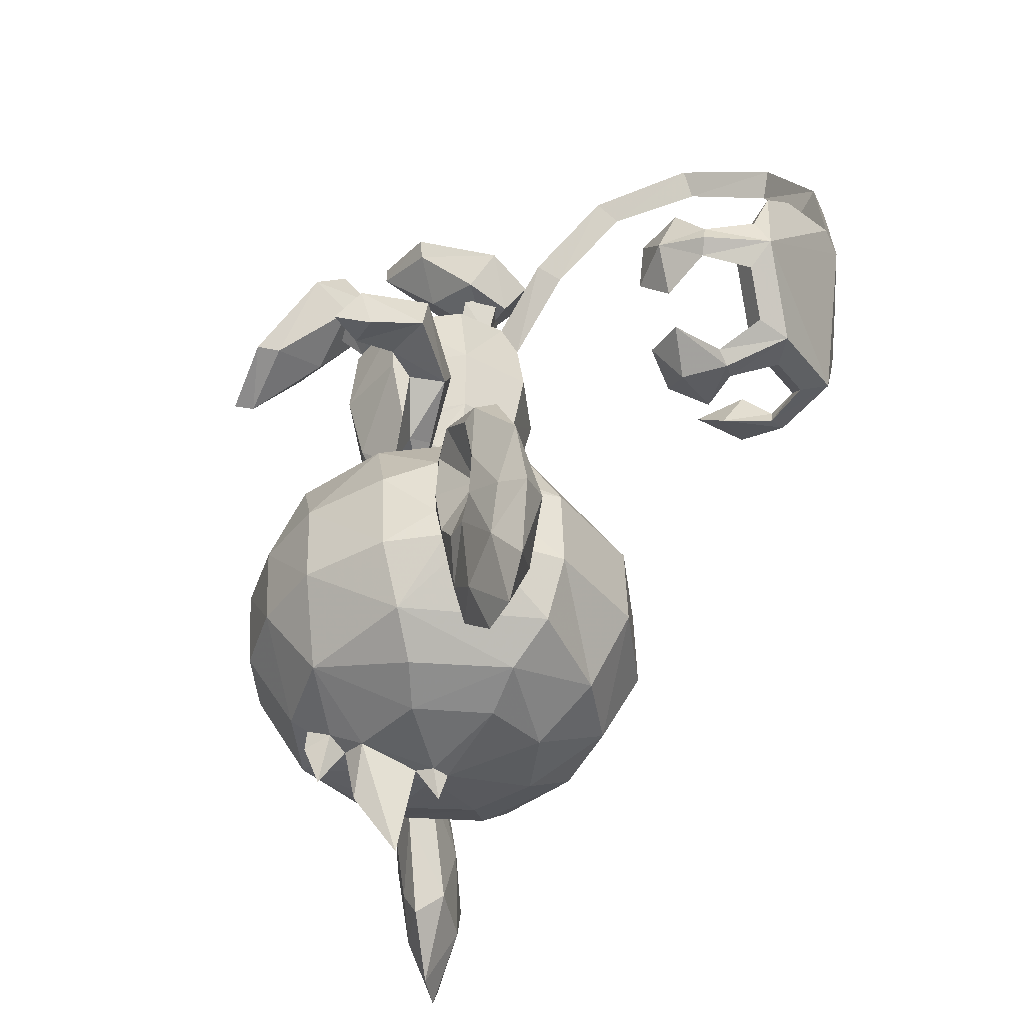
<metadata>
{"format":"obj","ext":"obj","renderer":"f3d","projection":"perspective","resolution":1024,"background":"white","views":[{"elev":-41.2,"azim":-96.8,"up":"+Z"}]}
</metadata>
<code>
o eipam
v -0.7522 -0.4461 -2.279
v -0.8018 -0.51 -2.783
v -0.06225 -0.6839 -2.783
v -0.5626 -0.4486 -2.007
v -1.153 0.1637 -2.783
v -0.8014 -0.263 -2.007
v 0.4537 1.106 -2.093
v -0.2153 1.37 -2.783
v -0.2589 1.301 -2.093
v 0.5242 1.196 -2.783
v 0.6236 -0.2493 -2.093
v 0.6325 -0.2562 -2.783
v 0.8754 0.5227 -2.783
v 0.1857 0.7607 -1.748
v 0.3859 0.409 -1.748
v 0.8193 0.4634 -2.093
v -0.4633 -0.07432 -1.748
v -0.1185 -0.1461 -1.748
v 0.07003 0.1809 -1.676
v -0.2046 0.8679 -1.748
v -0.3476 0.5055 -1.676
v 0.4689 0.2074 -1.83
v 0.4913 -0.1465 -1.946
v 0.1625 -0.1869 -1.84
v 0.1625 -0.1869 -1.84
v -1.097 0.2231 -2.093
v -0.618 0.2421 -1.748
v -0.01863 -0.6148 -2.093
v -0.4205 0.8985 -1.83
v -0.91 0.9426 -2.783
v -0.9012 0.9357 -2.093
v -0.7689 0.8329 -1.946
v -0.7268 0.5042 -1.84
v 0.4198 0.1287 -3.895
v 0.6837 0.5056 -3.504
v 0.4532 -0.1718 -3.465
v -0.52 0.8612 -3.869
v -0.7702 0.7703 -3.572
v -0.805 0.8087 -3.431
v -0.8002 0.1977 -3.996
v -0.5813 -0.1828 -3.994
v -0.739 -0.4061 -3.389
v -0.1592 -0.3019 -4.013
v -0.1293 -0.5405 -3.419
v 0.4149 1.079 -3.51
v -0.2059 1.199 -3.48
v 0.4103 0.4311 -4.072
v 0.1859 0.8044 -4.074
v -0.2306 0.9306 -4.055
v -0.5954 0.5876 -4.149
v -0.408 0.04743 -4.219
v -0.408 0.04743 -4.219
v 0.1636 -0.003915 -4.169
v -0.3837 0.4158 -4.235
v -0.3837 0.4158 -4.235
v -0.05802 0.4978 -4.256
v -0.05802 0.4978 -4.256
v -1.019 0.1527 -3.395
v 0.4027 -0.1438 -3.603
v 0.1212 -0.2556 -3.863
v -0.8187 0.4769 -3.838
v -0.05737 0.1615 -4.243
v 1.612 -0.7297 -6.394
v 1.877 0.174 -6.423
v 1.877 0.174 -6.423
v 1.924 0.1964 -5.768
v 1.924 0.1964 -5.768
v 1.85 0.2841 -5.441
v 1.85 0.2841 -5.441
v 1.618 -0.7056 -5.591
v -0.2215 1.325 -4.489
v 0.276 1.265 -4.49
v -0.2266 2.019 -4.934
v -1.083 1.784 -4.92
v -0.7186 1.262 -4.483
v -0.9469 2.106 -5.655
v -1.625 1.732 -5.638
v -0.2327 2.259 -5.665
v -0.2385 2.212 -6.468
v -0.9528 2.073 -6.458
v -1.094 1.585 -7.148
v -1.631 1.714 -6.441
v -0.2426 1.753 -7.179
v 0.6102 1.589 -7.161
v -0.2429 1.585 -7.293
v -0.2429 1.585 -7.293
v 1.522 0.2745 -4.895
v 1.383 -0.3694 -4.875
v 0.7944 0.63 -4.491
v 0.7964 -0.06076 -4.471
v 1.84 0.5339 -5.471
v 1.84 0.5339 -5.471
v -1.965 0.2652 -4.869
v -1.763 1.088 -4.895
v -2.293 0.5228 -5.44
v -2.293 0.5228 -5.44
v 1.315 1.096 -4.918
v -1.239 -1.496 -6.35
v -2.072 -0.7395 -6.366
v -1.874 -0.5978 -6.961
v -1.045 -1.133 -7.087
v 1.405 -0.589 -6.985
v 1.458 0.8545 -7.028
v 1.712 1.032 -6.447
v 1.876 0.445 -6.431
v 1.876 0.445 -6.431
v -0.242 0.1864 -7.704
v -0.242 0.1864 -7.704
v 0.1345 -0.6728 -7.501
v -0.6115 -0.6748 -7.496
v -0.584 -0.5507 -4.374
v -0.216 -0.05461 -4.247
v -0.216 -0.05461 -4.247
v -0.4409 0.2872 -4.256
v -0.4409 0.2872 -4.256
v -0.2178 0.5831 -4.267
v 0.5774 -0.164 -7.527
v -0.1357 0.3356 -7.705
v -0.1357 0.3356 -7.705
v 0.5931 0.6195 -7.551
v -0.01202 1.051 -7.56
v -0.01202 1.051 -7.56
v 0.5935 -1.062 -4.848
v 0.1528 -0.5488 -4.379
v 0.7837 -1.491 -6.365
v 0.7896 -1.467 -5.562
v 1.157 1.721 -6.462
v 1.163 1.74 -5.659
v 1.058 -0.3004 -7.329
v 1.055 0.7002 -7.359
v -2.342 0.1627 -6.391
v -2.342 0.1627 -6.391
v -2.302 0.273 -5.41
v -2.302 0.273 -5.41
v -2.066 -0.7155 -5.563
v -1.822 -0.378 -4.851
v -2.343 0.4337 -6.399
v -2.343 0.4337 -6.399
v -2.182 1.021 -6.418
v -1.936 0.8454 -7.003
v 1.88 0.544 -6.145
v 1.88 0.544 -6.145
v 1.717 1.056 -5.644
v -2.176 1.045 -5.615
v -1.057 -0.1683 -7.515
v -1.534 -0.3074 -7.31
v -0.227 -1.752 -6.349
v -0.2335 -1.367 -7.085
v -1.078 0.615 -7.539
v -0.35 0.3349 -7.703
v -0.35 0.3349 -7.703
v -0.475 1.05 -7.556
v -0.475 1.05 -7.556
v -1.232 -0.06619 -4.456
v -1.029 -1.066 -4.836
v -1.233 -1.472 -5.547
v -2.38 0.1848 -5.737
v -2.38 0.1848 -5.737
v -1.234 0.6246 -4.476
v 0.6313 1.789 -4.932
v 0.4765 2.077 -6.468
v 0.4824 2.11 -5.665
v -0.2211 -1.728 -5.546
v -0.217 -1.301 -4.835
v 0.009566 0.2884 -4.26
v 0.5769 -1.129 -7.099
v -2.343 0.5327 -6.113
v -2.343 0.5327 -6.113
v -0.243 0.5024 -7.671
v -0.243 0.5024 -7.671
v -0.243 0.5024 -7.671
v -0.243 0.5024 -7.671
v -0.243 0.5024 -7.671
v -0.08127 1.366 -7.436
v -0.08127 1.366 -7.436
v -0.4057 1.365 -7.433
v -0.4057 1.365 -7.433
v -1.537 0.6932 -7.339
v -0.2436 1.202 -7.516
v -0.2436 1.202 -7.516
v -0.2436 1.202 -7.516
v -0.2436 1.202 -7.516
v 2.023 0.5396 -5.592
v 2.023 0.5396 -5.592
v 2.336 0.5008 -5.479
v 2.336 0.5008 -5.479
v 2.441 0.225 -6.249
v 2.752 0.3672 -5.785
v 2.752 0.3672 -5.785
v 2.031 0.5688 -6.087
v 2.031 0.5688 -6.087
v 2.264 0.5258 -6.725
v 2.264 0.5258 -6.725
v 2.984 0.09648 -5.74
v 2.331 0.2841 -5.322
v 2.418 0.06996 -5.503
v 2.87 0.2904 -5.699
v 2.541 -0.1665 -6.806
v 2.901 -0.1202 -6.103
v 3.234 -0.2914 -7.098
v 3.385 -0.03076 -6.392
v 1.861 0.4062 -6.843
v 2.241 -0.01388 -7.513
v 2.835 -0.222 -7.613
v 2.749 0.1206 -8.266
v 3.592 -0.1071 -7.225
v 3.35 0.1247 -7.072
v 3.454 -0.07618 -7.971
v 3.257 0.1725 -7.598
v 2.813 0.3857 -7.093
v 2.813 0.3857 -7.093
v 2.979 0.3436 -6.882
v 2.979 0.3436 -6.882
v 2.755 0.3127 -7.808
v 3.161 -0.000252 -8.291
v 3.161 -0.000252 -8.291
v 2.19 0.2862 -7.769
v 2.35 0.4042 -7.49
v 2.561 0.4603 -7.056
v 2.561 0.4603 -7.056
v 2.986 0.3242 -6.423
v 2.986 0.3242 -6.423
v -2.478 0.5276 -5.559
v -2.478 0.5276 -5.559
v -2.789 0.4871 -5.441
v -2.789 0.4871 -5.441
v -2.904 0.2107 -6.209
v -3.209 0.3512 -5.741
v -3.209 0.3512 -5.741
v -2.493 0.5567 -6.053
v -2.493 0.5567 -6.053
v -2.736 0.5124 -6.688
v -2.736 0.5124 -6.688
v -2.869 0.05579 -5.464
v -2.781 0.2704 -5.284
v -3.439 0.07927 -5.693
v -3.325 0.2738 -5.653
v -3.36 -0.137 -6.057
v -3.01 -0.1814 -6.764
v -3.707 -0.31 -7.046
v -3.848 -0.05014 -6.338
v -2.721 -0.02717 -7.476
v -2.333 0.395 -6.812
v -3.242 0.1046 -8.221
v -2.676 0.2732 -7.733
v -4.068 -0.1276 -7.168
v -3.824 0.1054 -7.019
v -3.316 -0.2384 -7.567
v -3.653 -0.0185 -8.24
v -3.653 -0.0185 -8.24
v -3.739 0.1538 -7.546
v -3.94 -0.09598 -7.917
v -3.452 0.3263 -6.834
v -3.452 0.3263 -6.834
v -3.289 0.3694 -7.048
v -3.289 0.3694 -7.048
v -3.242 0.2966 -7.763
v -2.832 0.3903 -7.451
v -3.037 0.4453 -7.015
v -3.037 0.4453 -7.015
v -3.451 0.307 -6.375
v -3.451 0.307 -6.375
v -0.2723 0.2724 -8.008
v 0.5955 -0.4612 -3.136
v 0.8706 -0.1717 -3.135
v 0.9933 -0.4207 -3.521
v 1.393 -0.6845 -2.835
v 0.5419 -0.3722 -3.983
v 0.7612 -0.6878 -3.395
v 0.703 -0.08833 -3.349
v 0.3121 -0.3873 -3.829
v 1.473 -0.9131 -3.192
v 1.975 -0.7805 -3.442
v 1.878 -0.4591 -3.564
v 2.112 -0.6283 -3.149
v 2.015 -0.3068 -3.271
v -1.325 0.6896 -3.114
v -1.308 0.3337 -3.294
v -1.508 0.7886 -3.541
v -2.115 0.6584 -3.034
v -1.891 1.045 -2.979
v -1.807 0.9956 -3.488
v -1.532 0.4174 -3.593
v -1.06 0.7345 -4.006
v -1.109 0.7288 -3.294
v -0.9273 0.5071 -3.919
v -2.227 0.7173 -3.447
v -2.005 1.384 -3.572
v -2.335 1.258 -3.619
v -2.296 1.63 -3.543
v -2.095 1.499 -3.246
v -2.426 1.372 -3.293
v -1.301 -0.6185 -1.45
v -1.093 -0.8348 -1.412
v -1.093 -0.8348 -1.412
v -1.303 -0.863 -1.628
v -1.303 -0.863 -1.628
v -1.748 -1.457 -1.071
v -1.776 -1.24 -0.862
v -1.534 -1.421 -0.8605
v -1.534 -1.421 -0.8605
v -2.089 -2.257 -0.9269
v -2.199 -2.156 -0.6641
v -1.924 -2.28 -0.6749
v -1.924 -2.28 -0.6749
v -2.44 -2.98 -1.259
v -2.608 -3.006 -1.009
v -2.608 -3.006 -1.009
v -2.333 -3.133 -1.021
v -2.849 -3.231 -1.972
v -3.062 -3.358 -1.799
v -3.062 -3.358 -1.799
v -2.816 -3.516 -1.876
v -3.111 -3.502 -2.824
v -3.102 -3.2 -2.819
v -3.357 -3.344 -2.745
v -2.667 -3.529 -3.362
v -3.313 -2.703 -4.725
v -2.913 -3.015 -4.645
v -2.883 -3.313 -4.527
v -2.659 -3.005 -4.446
v -3.724 -2.452 -4.545
v -4.035 -2.329 -4.156
v -3.987 -2.193 -3.867
v -3.407 -2.424 -4.595
v -2.629 -3.303 -4.328
v -2.54 -3.491 -3.858
v -3.79 -2.843 -2.873
v -4.211 -2.502 -3.948
v -4.073 -2.554 -3.19
v -4.163 -2.366 -3.659
v -3.631 -2.732 -4.675
v -4.145 -1.863 -3.898
v -4.018 -1.862 -4.023
v -4.018 -1.862 -4.023
v -3.966 -1.883 -3.854
v -4.093 -1.884 -3.729
v -4.093 -1.884 -3.729
v -3.883 -1.648 -3.352
v -3.883 -1.648 -3.352
v -3.636 -1.771 -3.764
v -3.547 -1.375 -3.478
v -3.547 -1.375 -3.478
v -3.435 -1.343 -3.913
v -3.435 -1.343 -3.913
v -3.659 -1.583 -4.222
v -3.659 -1.583 -4.222
v -3.906 -1.46 -3.81
v -3.288 -2.157 -4.695
v -3.451 -2.092 -4.724
v -3.371 -2.175 -4.86
v -3.208 -2.241 -4.831
v -2.737 -2.113 -4.785
v -3.109 -1.786 -4.804
v -2.684 -1.728 -4.556
v -2.684 -1.728 -4.556
v -3.085 -1.999 -4.451
v -3.044 -1.508 -4.399
v -3.044 -1.508 -4.399
v -3.458 -1.672 -4.47
v -2.408 -2.837 -4.518
v -2.471 -2.809 -4.682
v -2.367 -2.951 -4.658
v -2.303 -2.98 -4.494
v -1.966 -2.826 -4.166
v -2.463 -2.32 -4.723
v -2.068 -2.589 -4.59
v -1.917 -2.378 -4.168
v -1.917 -2.378 -4.168
v -2.36 -2.557 -4.299
v -2.165 -2.125 -4.446
v -2.165 -2.125 -4.446
v -0.1714 1.012 -1.87
v -0.1714 1.012 -1.87
v -0.3268 1.013 -2.151
v -0.4153 1.17 -1.734
v -0.4153 1.17 -1.734
v -0.603 0.8367 -1.643
v -0.6478 1.199 -2.041
v -0.6478 1.199 -2.041
v -0.1284 1.337 -1.582
v -0.4688 1.386 -1.41
v -0.4847 0.9988 -1.713
v -0.4847 0.9988 -1.713
v -0.5972 1.558 -1.683
v -0.2479 1.715 -1.645
v -0.2755 1.255 -2.05
v -0.3907 2.436 -2.171
v -0.785 1.832 -1.458
v 0.01099 1.582 -1.157
v 0.5267 2.143 -1.828
v 0.2957 2.44 -2.482
v -0.3826 2.195 -2.195
v -0.07921 1.724 -2.098
v -0.6843 1.472 -1.798
v 0.4117 1.948 -1.894
v -0.03452 1.266 -1.554
v -0.4947 1.25 -1.392
v 0.3361 2.648 -2.427
v -0.5237 1.522 -1.087
v 0.3078 0.1215 -1.275
v 0.005376 0.1595 -1.375
v 0.1048 -0.1646 -1.767
v -0.02747 -0.1588 -1.397
v 0.3271 -0.2642 -1.286
v -0.06474 -0.1845 -1.367
v -0.2636 -0.2818 -0.9284
v -0.2073 0.0963 -0.9679
v 0.2513 0.09853 -1.159
v -0.02968 -0.02228 -0.6279
v 0.06597 -0.3345 -0.8314
v -0.255 0.6489 -0.05526
v -0.5631 -0.2017 -0.5142
v 0.2648 -0.4905 -0.6472
v 0.6994 0.3189 -0.2141
v 0.4104 1.002 -0.07812
v -0.231 0.6229 -0.2942
v 0.1106 0.4503 -0.7155
v -0.4565 0.06157 -0.9321
v 0.5951 0.3336 -0.4249
v 0.2194 -0.1729 -1.043
v -0.2284 -0.3669 -1.05
v 0.4387 0.9952 0.1398
v -0.2592 -0.6092 -0.7218
v -0.3091 0.6751 -8.663
v -0.2769 1.096 -8.068
v -0.2704 1.453 -7.903
v -0.248 1.601 -7.513
v 1.521 -0.2826 -2.993
v 1.378 -0.4869 -3.447
v 2.253 -0.5176 -3.481
f 37 38 39
f 36 59 34
f 11 22 23
f 11 16 22
f 13 16 11
f 13 7 16
f 10 7 13
f 10 8 7
f 45 8 10
f 45 46 8
f 49 46 45
f 49 37 46
f 39 46 37
f 39 30 46
f 8 46 30
f 30 31 8
f 9 8 31
f 9 7 8
f 14 7 9
f 14 16 7
f 15 16 14
f 15 22 16
f 19 22 15
f 15 14 19
f 21 19 14
f 21 17 19
f 27 17 21
f 27 6 17
f 26 6 27
f 27 33 26
f 21 33 27
f 13 45 10
f 13 35 45
f 12 35 13
f 12 36 35
f 34 35 36
f 34 47 35
f 45 35 47
f 47 48 45
f 49 45 48
f 11 12 13
f 4 17 6
f 4 18 17
f 28 18 4
f 28 24 18
f 19 18 24
f 19 17 18
f 28 23 24
f 28 11 23
f 26 32 31
f 26 33 32
f 29 31 32
f 29 9 31
f 20 9 29
f 20 14 9
f 21 14 20
f 20 29 21
f 49 50 37
f 49 56 50
f 48 56 49
f 48 47 56
f 53 56 47
f 53 62 56
f 51 62 53
f 53 43 51
f 60 43 53
f 53 47 34
f 41 51 43
f 41 40 51
f 50 51 40
f 50 54 51
f 56 54 50
f 50 40 61
f 1 3 4
f 1 2 3
f 2 1 5
f 5 42 2
f 58 42 5
f 58 40 42
f 61 40 58
f 58 38 61
f 39 38 58
f 58 30 39
f 5 30 58
f 5 31 30
f 26 31 5
f 5 6 26
f 1 6 5
f 42 3 2
f 42 44 3
f 43 44 42
f 43 60 44
f 59 44 60
f 59 36 44
f 12 44 36
f 12 3 44
f 11 3 12
f 11 28 3
f 4 3 28
f 41 42 40
f 41 43 42
f 80 78 79
f 80 76 78
f 82 76 80
f 82 77 76
f 101 99 100
f 101 98 99
f 148 98 101
f 148 147 98
f 166 147 148
f 166 125 147
f 102 125 166
f 102 63 125
f 123 90 124
f 123 88 90
f 126 88 123
f 126 70 88
f 125 70 126
f 125 63 70
f 117 120 130
f 129 117 130
f 57 116 114
f 55 57 114
f 54 115 113
f 51 54 113
f 52 112 165
f 62 52 165
f 149 145 146
f 178 149 146
f 116 56 62
f 165 116 62
f 136 111 154
f 136 155 111
f 135 155 136
f 135 156 155
f 99 156 135
f 99 98 156
f 161 128 127
f 161 162 128
f 79 162 161
f 79 78 162
f 147 156 98
f 147 163 156
f 125 163 147
f 125 126 163
f 163 155 156
f 163 164 155
f 126 164 163
f 126 123 164
f 91 143 97
f 95 144 167
f 110 109 148
f 66 63 64
f 66 70 63
f 68 70 66
f 87 90 88
f 87 89 90
f 97 89 87
f 165 90 89
f 68 88 70
f 68 87 88
f 91 87 68
f 91 97 87
f 102 64 63
f 102 103 64
f 129 103 102
f 129 130 103
f 103 105 64
f 103 104 105
f 107 109 110
f 107 117 109
f 118 117 107
f 118 120 117
f 121 120 118
f 121 84 120
f 174 84 121
f 174 85 84
f 83 84 85
f 85 81 83
f 176 81 85
f 176 152 81
f 180 152 176
f 179 174 121
f 118 170 121
f 129 109 117
f 129 166 109
f 102 166 129
f 109 166 148
f 84 130 120
f 84 103 130
f 71 116 72
f 71 75 116
f 159 116 75
f 159 114 116
f 154 114 159
f 154 111 114
f 112 114 111
f 111 124 112
f 131 100 99
f 131 140 100
f 137 140 131
f 137 139 140
f 140 146 100
f 140 178 146
f 136 133 135
f 136 93 133
f 95 133 93
f 93 94 95
f 144 95 94
f 141 143 91
f 141 104 143
f 105 104 141
f 146 101 100
f 146 110 101
f 145 110 146
f 145 107 110
f 150 107 145
f 145 149 150
f 152 150 149
f 152 169 150
f 148 101 110
f 149 81 152
f 149 178 81
f 140 81 178
f 93 159 94
f 93 154 159
f 136 154 93
f 164 111 155
f 164 124 111
f 123 124 164
f 99 157 131
f 99 135 157
f 133 157 135
f 165 124 90
f 165 112 124
f 139 167 144
f 139 137 167
f 89 116 165
f 89 72 116
f 75 94 159
f 75 74 94
f 73 74 75
f 73 76 74
f 78 76 73
f 73 162 78
f 160 162 73
f 160 128 162
f 97 128 160
f 97 143 128
f 104 128 143
f 104 127 128
f 103 127 104
f 103 84 127
f 161 127 84
f 84 83 161
f 79 161 83
f 83 80 79
f 81 80 83
f 81 82 80
f 140 82 81
f 140 139 82
f 77 82 139
f 139 144 77
f 94 77 144
f 94 74 77
f 76 77 74
f 71 73 75
f 71 72 73
f 160 73 72
f 72 97 160
f 89 97 72
f 208 200 204
f 235 234 134
f 256 260 258
f 257 256 258
f 4 295 296
f 1 4 296
f 295 301 298
f 296 295 298
f 303 308 309
f 304 303 309
f 252 249 248
f 6 294 4
f 6 293 294
f 1 293 6
f 1 297 293
f 299 297 298
f 299 293 297
f 300 293 299
f 300 294 293
f 303 298 302
f 303 299 298
f 304 299 303
f 304 300 299
f 301 305 302
f 298 301 302
f 302 307 303
f 302 306 307
f 305 306 302
f 305 309 306
f 306 311 307
f 306 310 311
f 309 310 306
f 309 313 310
f 308 313 309
f 308 312 313
f 315 313 314
f 315 310 313
f 316 310 315
f 316 311 310
f 312 316 314
f 313 312 314
f 183 142 92
f 183 191 142
f 192 142 191
f 192 202 142
f 218 202 192
f 218 217 202
f 214 217 218
f 214 205 217
f 215 205 214
f 214 209 215
f 211 209 214
f 211 213 209
f 207 209 213
f 207 206 209
f 201 206 207
f 201 200 206
f 199 200 201
f 199 198 200
f 196 198 199
f 196 67 198
f 69 67 196
f 196 195 69
f 194 195 196
f 194 197 195
f 201 197 194
f 201 222 197
f 207 222 201
f 207 213 222
f 206 200 208
f 217 205 203
f 194 199 201
f 194 196 199
f 197 185 195
f 197 189 185
f 222 189 197
f 208 209 206
f 208 215 209
f 214 220 211
f 214 218 220
f 192 220 218
f 203 202 217
f 203 65 202
f 198 65 203
f 198 67 65
f 202 106 142
f 202 65 106
f 198 204 200
f 198 203 204
f 205 204 203
f 92 185 183
f 92 195 185
f 69 195 92
f 204 216 208
f 204 205 216
f 242 244 245
f 242 248 244
f 239 248 242
f 242 132 239
f 243 132 242
f 243 138 132
f 168 138 243
f 243 232 168
f 258 232 243
f 258 260 232
f 248 249 244
f 132 158 239
f 231 168 232
f 231 223 168
f 96 168 223
f 223 225 96
f 235 96 225
f 235 134 96
f 245 243 242
f 245 258 243
f 257 258 245
f 245 244 257
f 250 257 244
f 250 251 257
f 252 251 250
f 252 246 251
f 247 251 246
f 247 254 251
f 262 254 247
f 247 241 262
f 246 241 247
f 246 240 241
f 238 241 240
f 238 236 241
f 234 236 238
f 234 235 236
f 237 236 235
f 237 241 236
f 262 241 237
f 237 229 262
f 225 229 237
f 237 235 225
f 239 238 240
f 239 234 238
f 158 234 239
f 158 134 234
f 251 256 257
f 251 254 256
f 240 248 239
f 240 252 248
f 246 252 240
f 425 122 172
f 425 426 122
f 153 426 425
f 153 181 426
f 122 426 181
f 153 425 173
f 429 265 267
f 429 430 265
f 430 266 265
f 430 269 266
f 272 269 430
f 272 267 269
f 264 269 267
f 267 265 264
f 430 274 272
f 430 429 274
f 276 274 429
f 276 431 274
f 275 431 276
f 276 429 275
f 267 275 429
f 267 272 275
f 277 281 280
f 277 282 281
f 279 282 277
f 279 283 282
f 287 282 283
f 283 280 287
f 278 280 283
f 278 277 280
f 288 282 287
f 288 281 282
f 291 281 288
f 291 292 281
f 290 292 291
f 290 289 292
f 288 289 290
f 288 287 289
f 292 289 287
f 290 291 288
f 292 280 281
f 292 287 280
f 384 377 374
f 384 380 377
f 403 19 25
f 403 402 19
f 404 402 403
f 404 406 402
f 405 406 404
f 405 411 406
f 409 411 405
f 409 410 411
f 408 410 409
f 409 402 408
f 401 402 409
f 401 19 402
f 22 19 401
f 401 23 22
f 405 23 401
f 405 403 23
f 404 403 405
f 403 24 23
f 405 401 409
f 406 408 402
f 406 407 408
f 411 407 406
f 108 263 119
f 108 151 263
f 171 263 151
f 171 119 263
f 427 182 177
f 427 175 182
f 428 175 427
f 428 86 175
f 177 86 428
f 428 427 177
f 265 60 264
f 265 270 60
f 34 270 265
f 34 59 270
f 60 270 59
f 266 34 265
f 266 268 34
f 269 268 266
f 269 271 268
f 264 271 269
f 264 60 271
f 53 271 60
f 53 268 271
f 34 268 53
f 273 274 431
f 273 272 274
f 275 272 273
f 273 431 275
f 278 61 277
f 278 286 61
f 283 286 278
f 283 284 286
f 279 284 283
f 279 37 284
f 277 37 279
f 277 285 37
f 61 285 277
f 61 38 285
f 37 285 38
f 286 50 61
f 286 284 50
f 37 50 284
f 32 375 29
f 32 379 375
f 378 379 32
f 378 376 379
f 373 376 378
f 378 21 373
f 33 21 378
f 378 32 33
f 375 21 29
f 375 373 21
f 387 373 375
f 387 381 373
f 386 381 387
f 387 385 386
f 379 385 387
f 379 383 385
f 382 385 383
f 383 381 382
f 373 381 383
f 387 375 379
f 224 227 226
f 329 320 314
f 316 329 314
f 227 228 226
f 227 261 228
f 253 261 227
f 227 255 253
f 259 255 227
f 227 233 259
f 230 233 227
f 227 224 230
f 187 184 186
f 187 190 184
f 193 190 187
f 187 219 193
f 210 219 187
f 187 212 210
f 221 212 187
f 187 188 221
f 186 188 187
f 314 317 315
f 314 327 317
f 320 327 314
f 320 326 327
f 364 326 320
f 364 321 326
f 361 321 364
f 361 362 321
f 366 362 361
f 366 363 362
f 367 363 366
f 367 365 363
f 368 365 367
f 367 371 368
f 366 371 367
f 321 327 326
f 321 317 327
f 315 317 321
f 321 324 315
f 325 324 321
f 325 322 324
f 350 322 325
f 350 332 322
f 351 332 350
f 351 352 332
f 353 352 351
f 353 349 352
f 357 349 353
f 357 360 349
f 359 360 357
f 357 356 359
f 353 356 357
f 323 324 322
f 323 335 324
f 336 324 335
f 336 337 324
f 339 337 336
f 336 341 339
f 346 341 336
f 346 344 341
f 342 341 344
f 342 339 341
f 336 335 346
f 331 324 337
f 331 330 324
f 329 330 331
f 329 316 330
f 328 330 316
f 328 324 330
f 315 324 328
f 328 316 315
f 338 329 331
f 338 333 329
f 348 333 338
f 348 334 333
f 347 334 348
f 348 345 347
f 343 345 348
f 348 340 343
f 338 340 348
f 334 329 333
f 334 323 329
f 322 329 323
f 322 332 329
f 320 329 332
f 332 318 320
f 352 318 332
f 352 325 318
f 349 325 352
f 349 350 325
f 360 350 349
f 360 351 350
f 354 351 360
f 354 353 351
f 355 353 354
f 354 358 355
f 360 358 354
f 321 318 325
f 321 319 318
f 362 319 321
f 362 320 319
f 363 320 362
f 363 364 320
f 365 364 363
f 365 361 364
f 370 361 365
f 370 366 361
f 372 366 370
f 370 369 372
f 365 369 370
f 318 319 320
f 389 390 391
f 388 389 391
f 413 414 415
f 412 413 415
f 393 394 395
f 400 390 389
f 417 418 419
f 424 414 413
f 390 396 391
f 390 397 396
f 394 396 397
f 397 395 394
f 398 395 397
f 390 398 397
f 390 400 398
f 398 389 395
f 398 400 389
f 393 389 388
f 393 395 389
f 414 420 415
f 414 421 420
f 418 420 421
f 421 419 418
f 422 419 421
f 414 422 421
f 414 424 422
f 422 413 419
f 422 424 413
f 417 413 412
f 417 419 413
f 388 392 393
f 388 399 392
f 391 399 388
f 391 392 399
f 396 392 391
f 396 394 392
f 393 392 394
f 412 416 417
f 412 423 416
f 415 423 412
f 415 416 423
f 420 416 415
f 420 418 416
f 417 416 418

</code>
